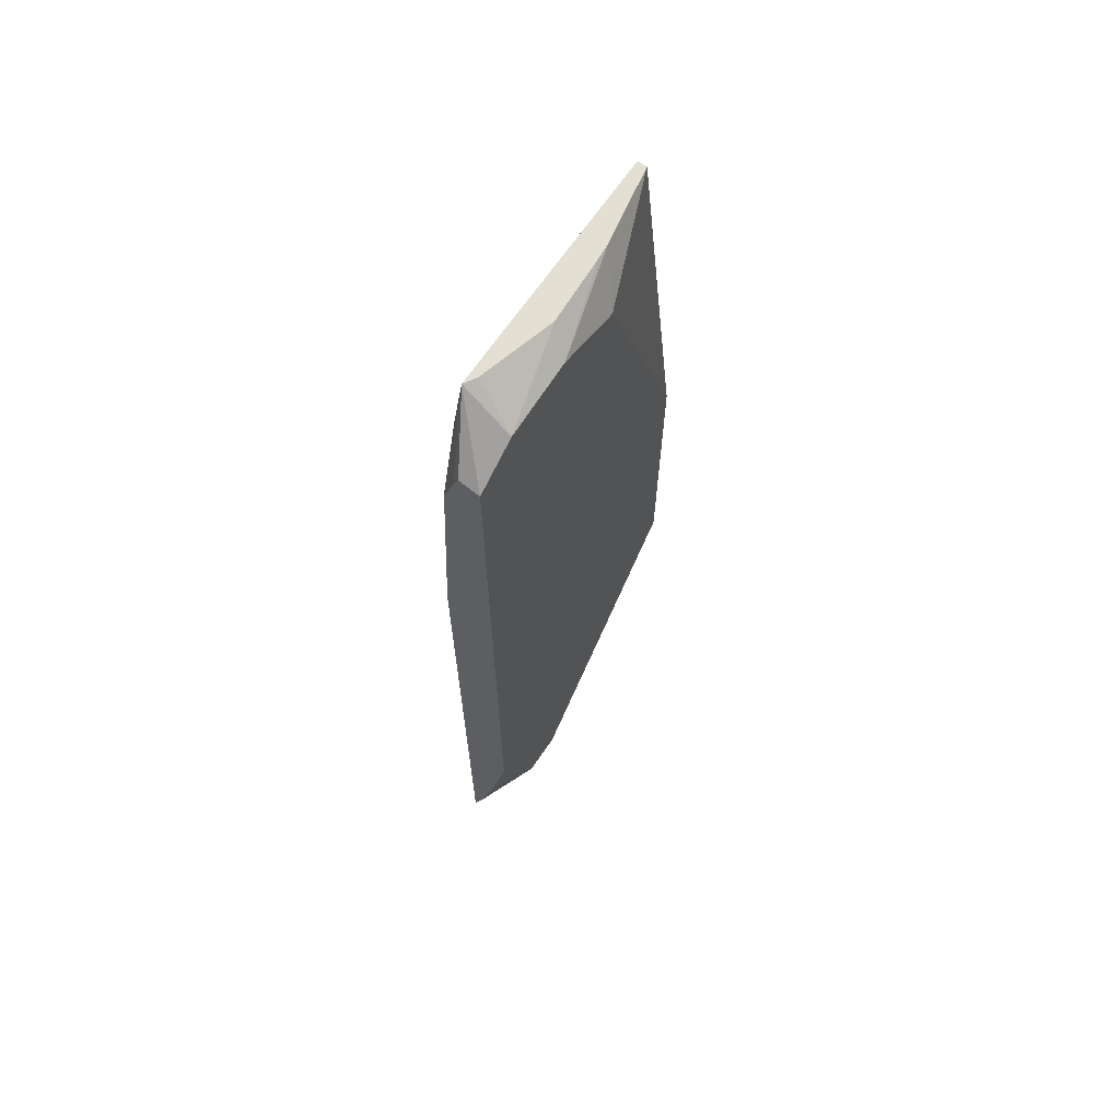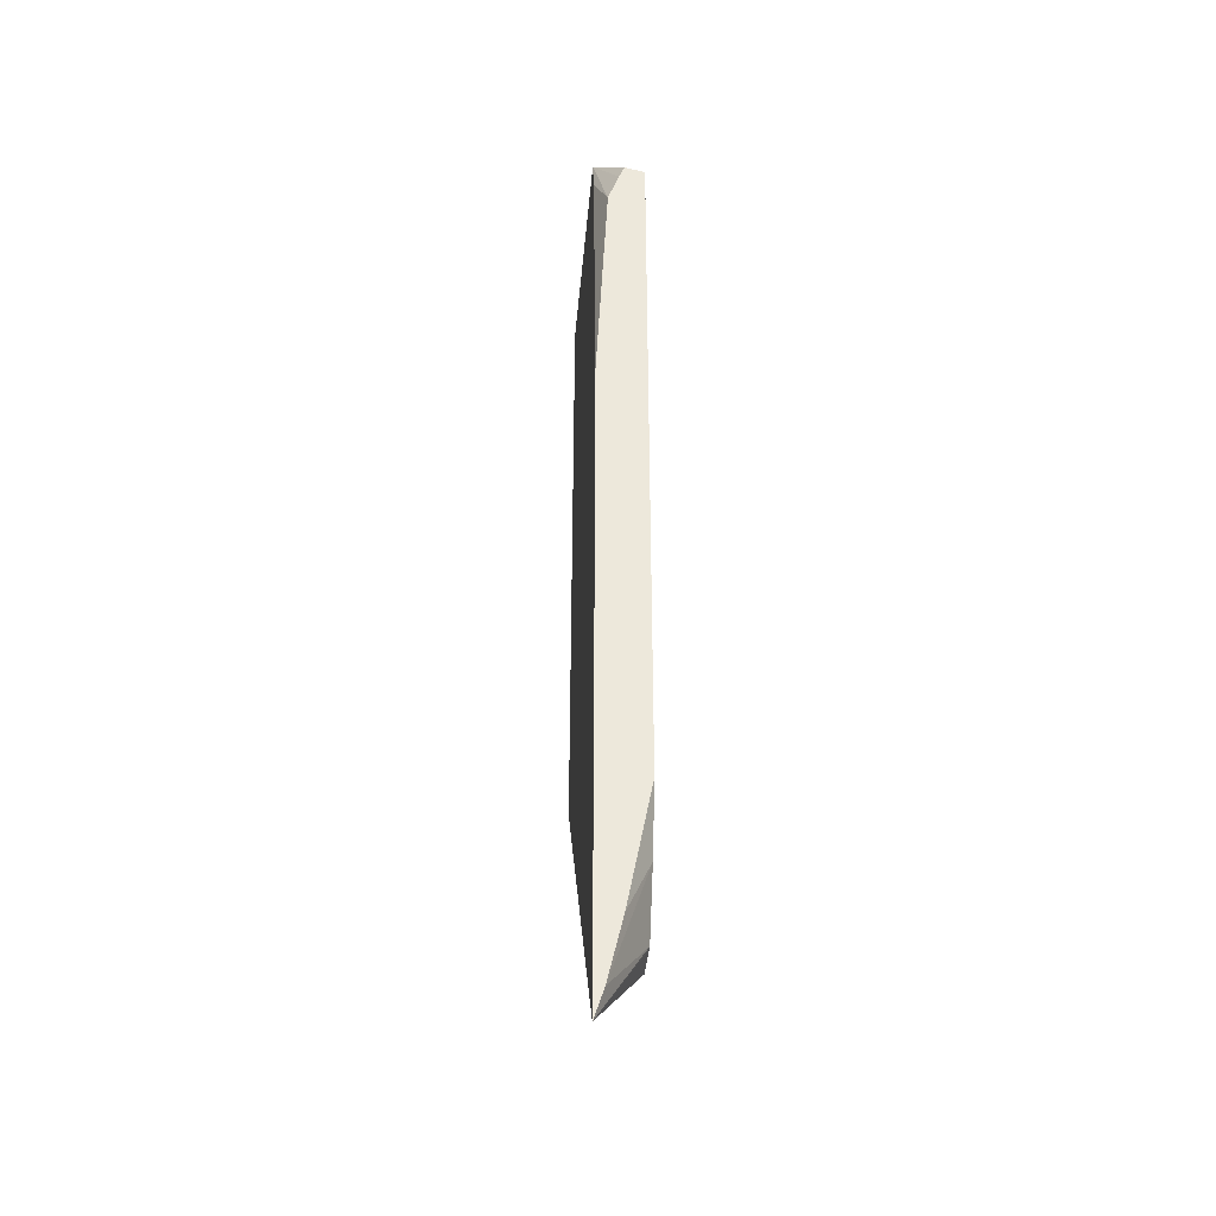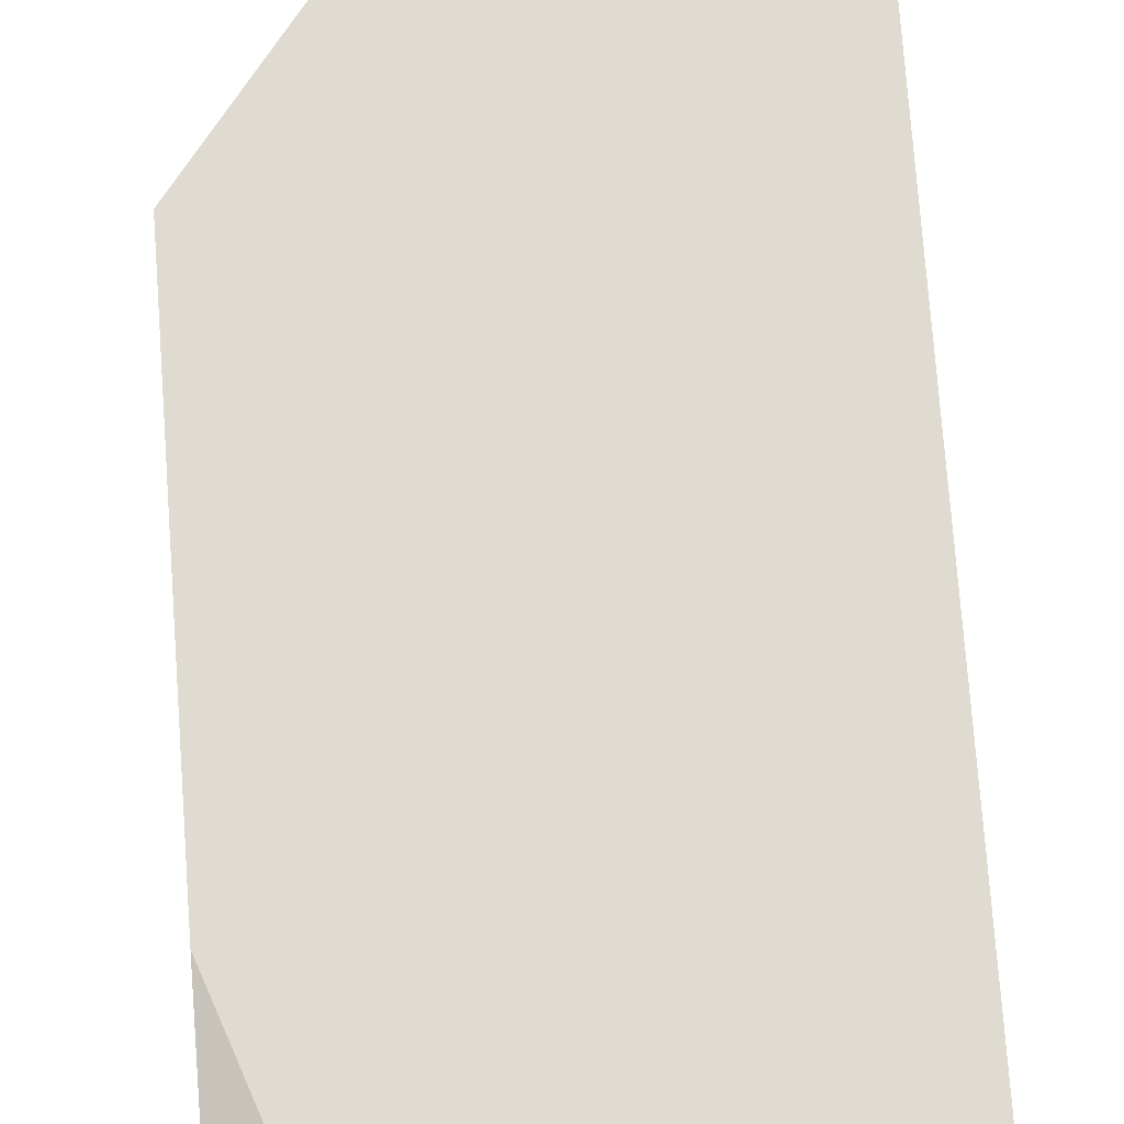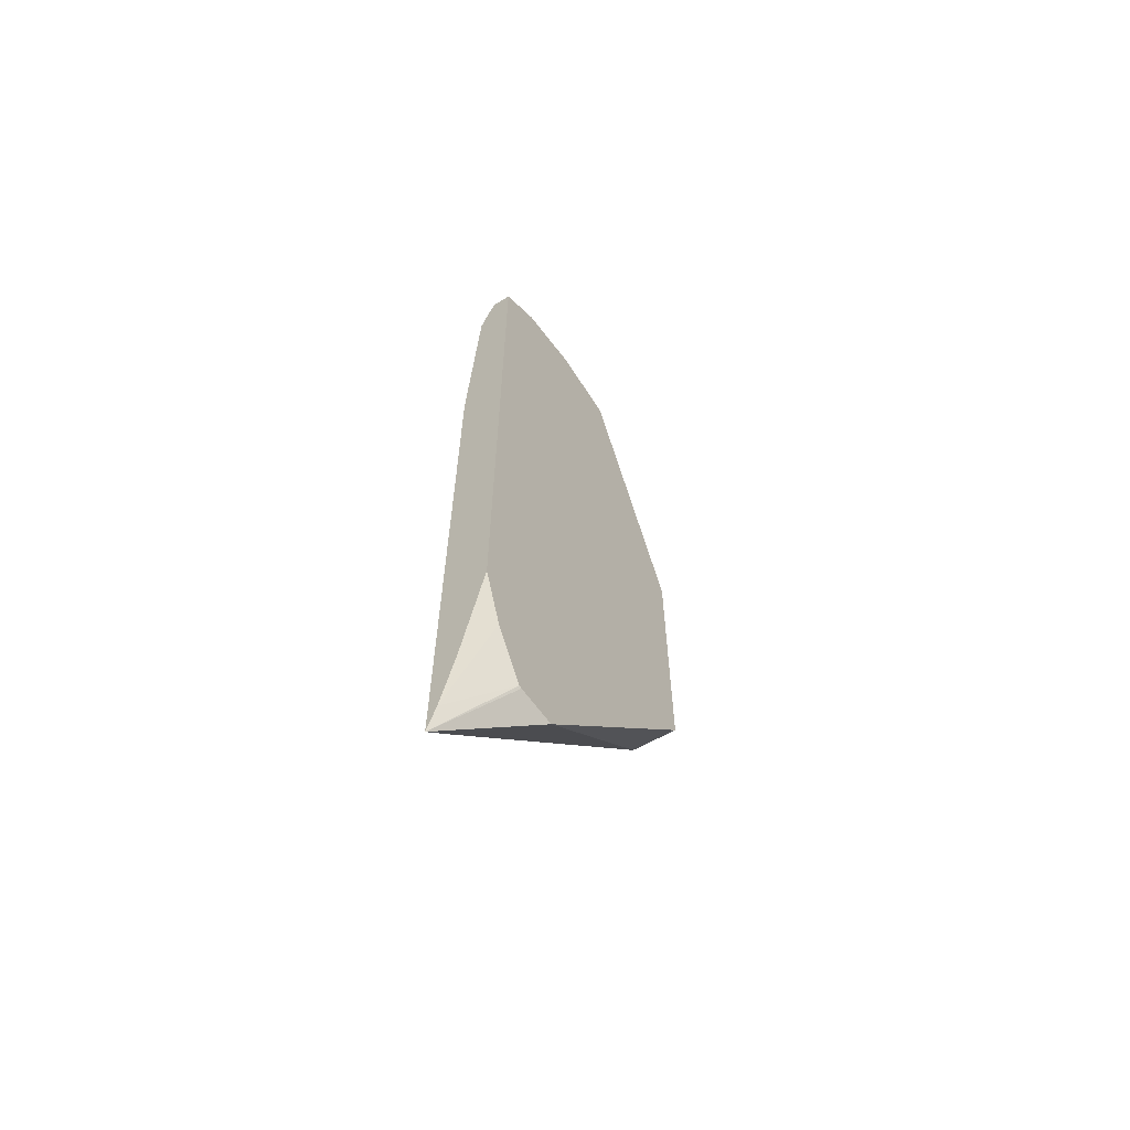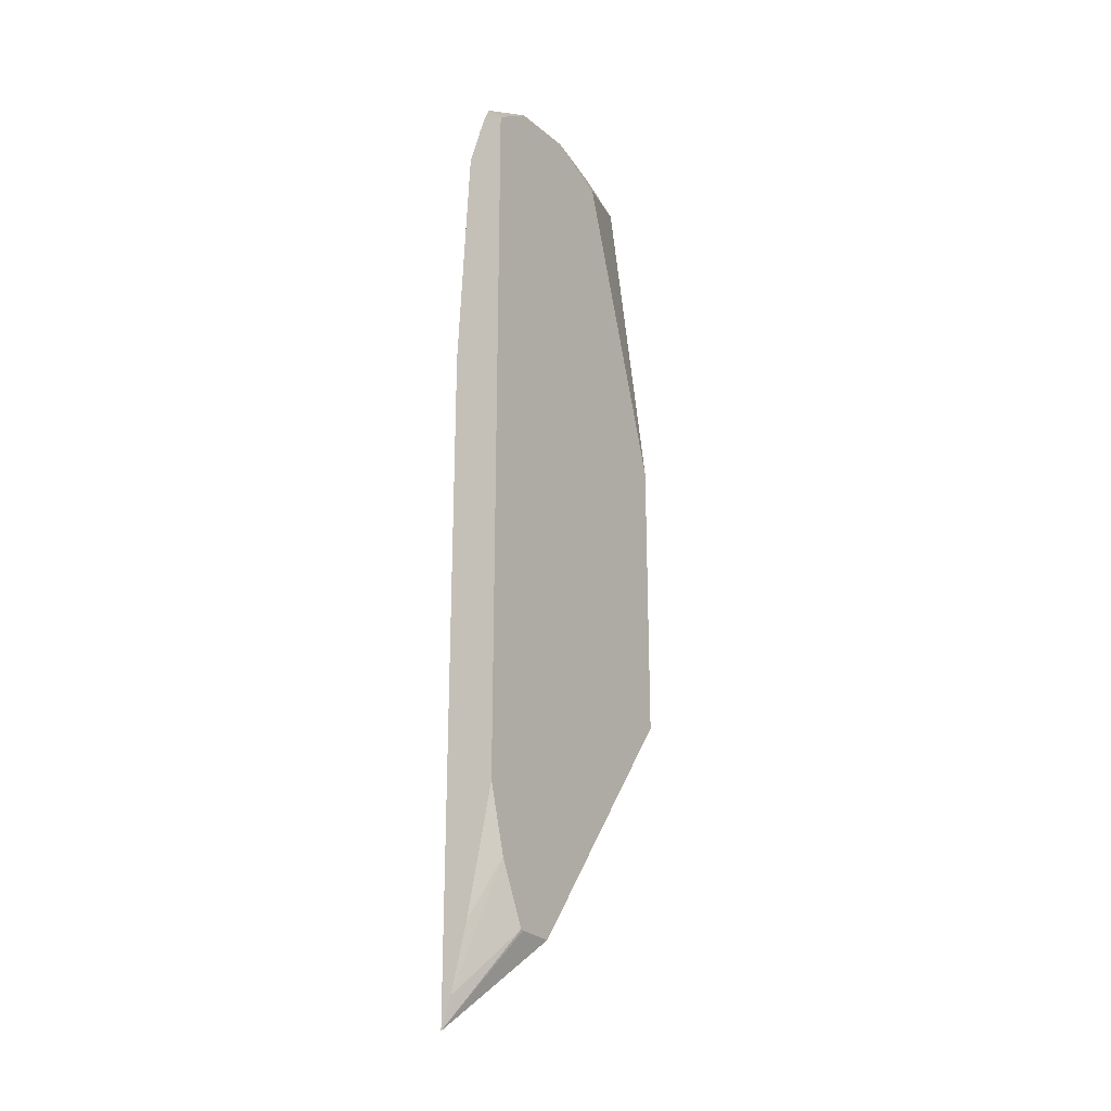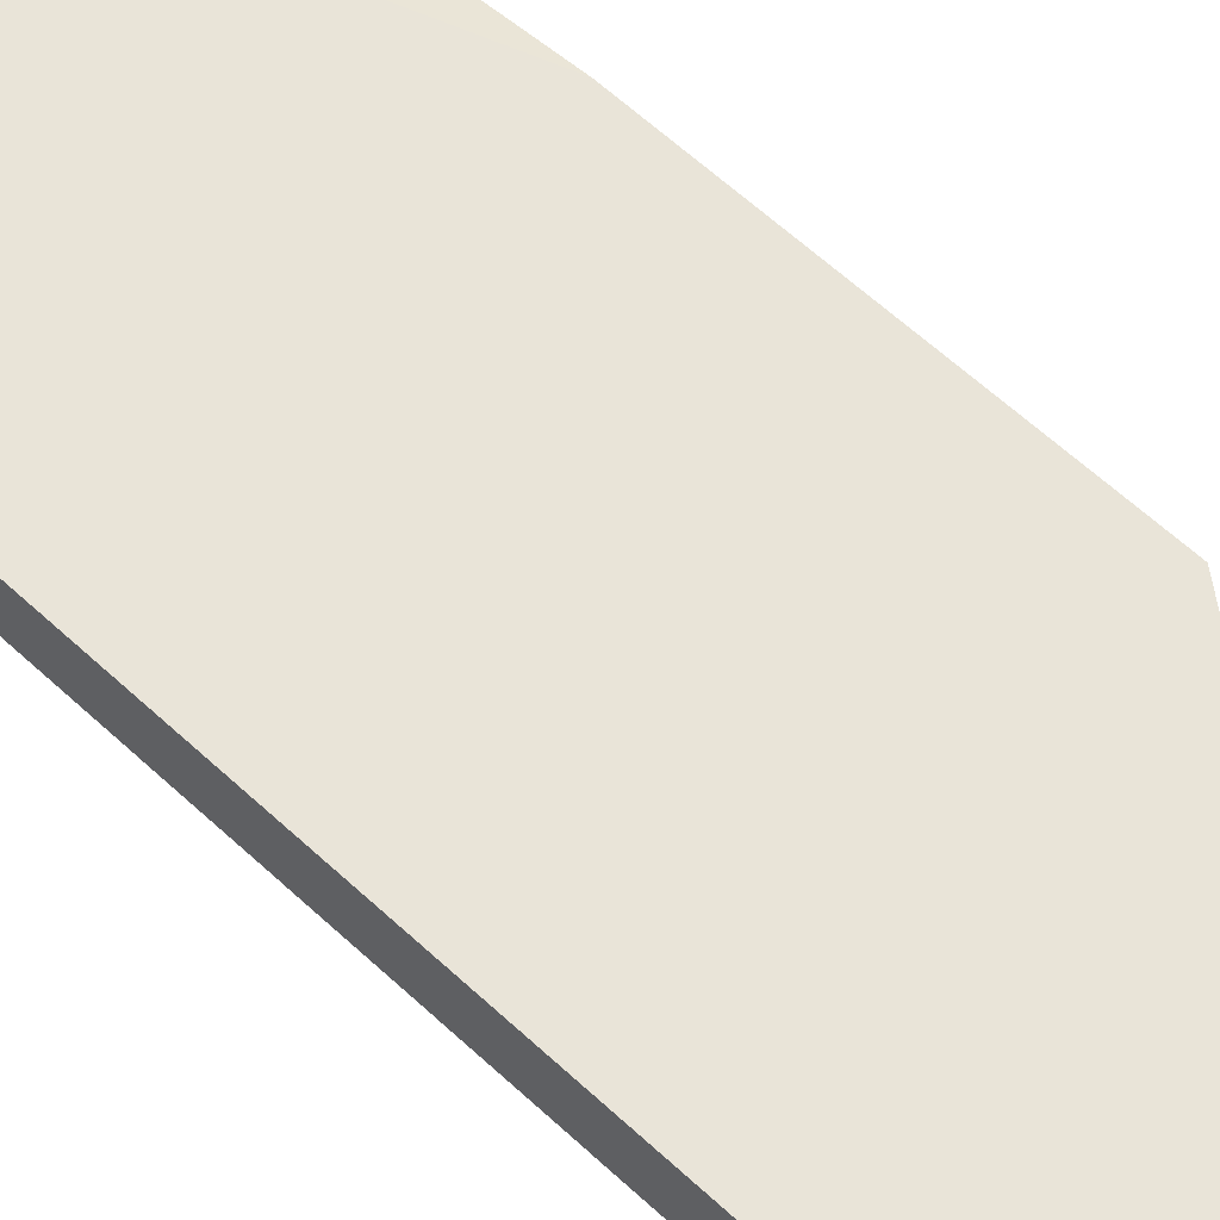
<metadata>
{"format":"obj","ext":"obj","renderer":"f3d","projection":"perspective","resolution":1024,"background":"white","views":[{"elev":66.9,"azim":124.2,"up":"+Z"},{"elev":-38.1,"azim":85.0,"up":"+Z"},{"elev":70.0,"azim":-4.1,"up":"+Y"},{"elev":-64.0,"azim":125.8,"up":"+Z"},{"elev":-24.7,"azim":122.1,"up":"+Z"},{"elev":60.3,"azim":133.7,"up":"+Y"}]}
</metadata>
<code>
v 0.3073 0.2943 0.1386
v 0.3073 0.2918 0.1322
v 0.3073 0.3036 0.1363
v 0.2854 0.2816 0.1631
v 0.3073 0.2868 0.1175
v 0.2873 0.3036 0.1501
v 0.3073 0.3036 -0.1908
v 0.28 0.285 0.1631
v 0.1752 0.2816 0.1631
v 0.2915 0.2816 0.1438
v 0.3073 0.2816 0.01162
v 0.2544 0.3036 0.1537
v 0.2469 0.2943 0.1631
v 0.3073 0.2927 -0.2469
v 0.2982 0.3036 -0.2205
v 0.1752 0.2859 0.1631
v 0.1752 0.2816 -0.1241
v 0.3073 0.2816 -0.2621
v 0.2103 0.2923 0.1631
v 0.217 0.2928 0.1631
v 0.2237 0.3036 0.1441
v 0.3073 0.2859 -0.2756
v 0.2845 0.3036 -0.2469
v 0.1752 0.3036 0.00427
v 0.1752 0.3036 -0.1287
v 0.265 0.3036 -0.2473
v 0.2935 0.2816 -0.2719
v 0.3073 0.2816 -0.2889
v 0.2832 0.3036 -0.2472
f 9 24 25
f 9 16 24
f 7 14 15
f 6 13 8
f 26 28 27
f 5 10 11
f 4 10 5
f 4 11 10
f 4 18 11
f 9 25 17
f 6 12 13
f 12 19 20
f 17 25 26
f 12 21 19
f 14 22 15
f 15 22 23
f 16 19 21
f 16 21 24
f 17 26 27
f 18 27 28
f 22 28 23
f 23 28 29
f 26 29 28
f 4 27 18
f 12 20 13
f 4 17 27
f 4 6 8
f 4 16 9
f 4 9 17
f 1 2 5
f 1 5 11
f 1 18 28
f 1 28 22
f 1 22 14
f 1 14 7
f 1 7 3
f 1 3 4
f 1 4 2
f 2 4 5
f 3 6 4
f 1 11 18
f 3 15 23
f 3 7 15
f 4 19 16
f 4 20 19
f 4 8 13
f 3 12 6
f 4 13 20
f 3 24 21
f 3 25 24
f 3 26 25
f 3 29 26
f 3 23 29
f 3 21 12

</code>
